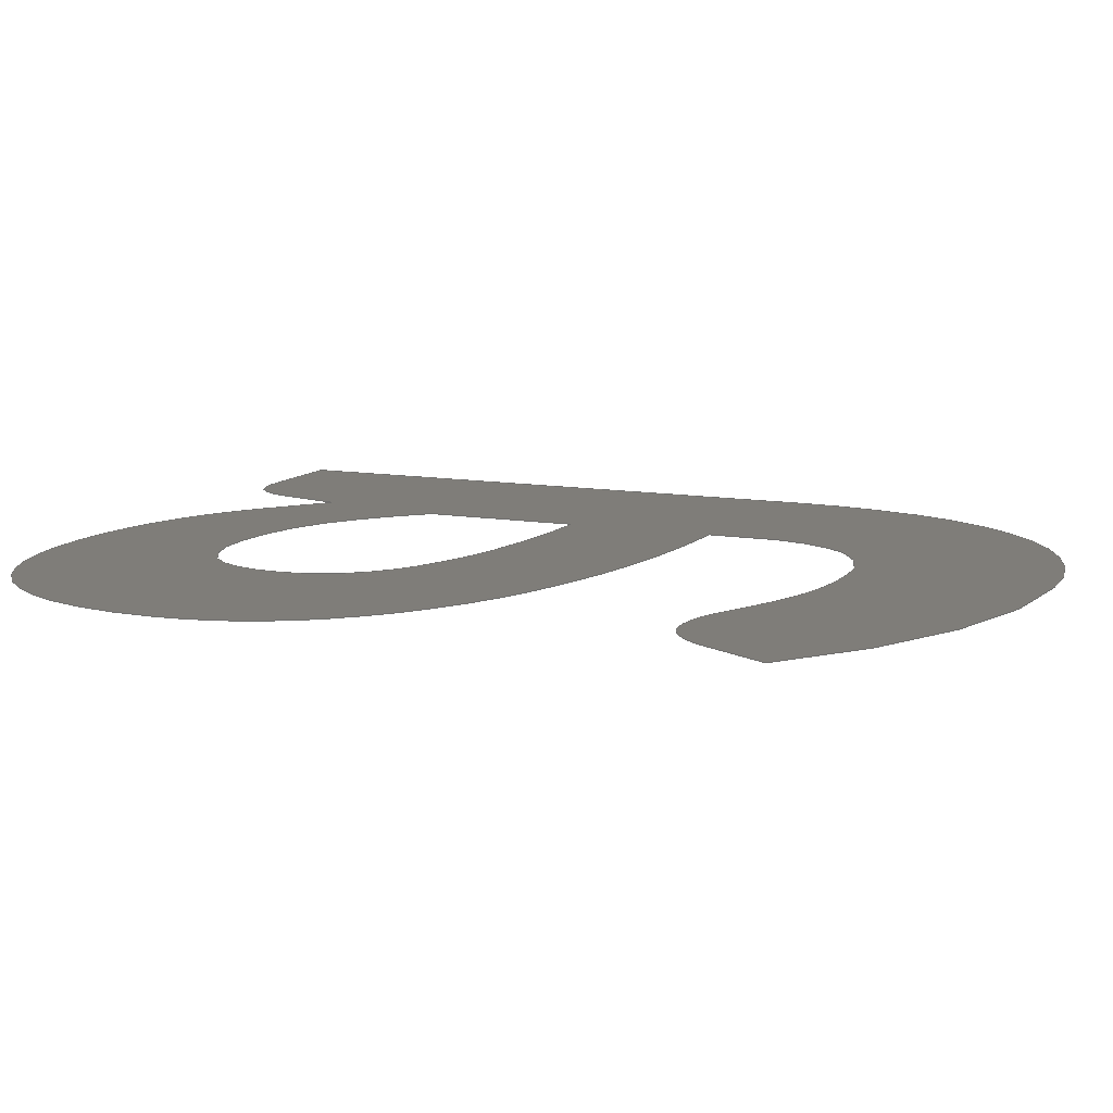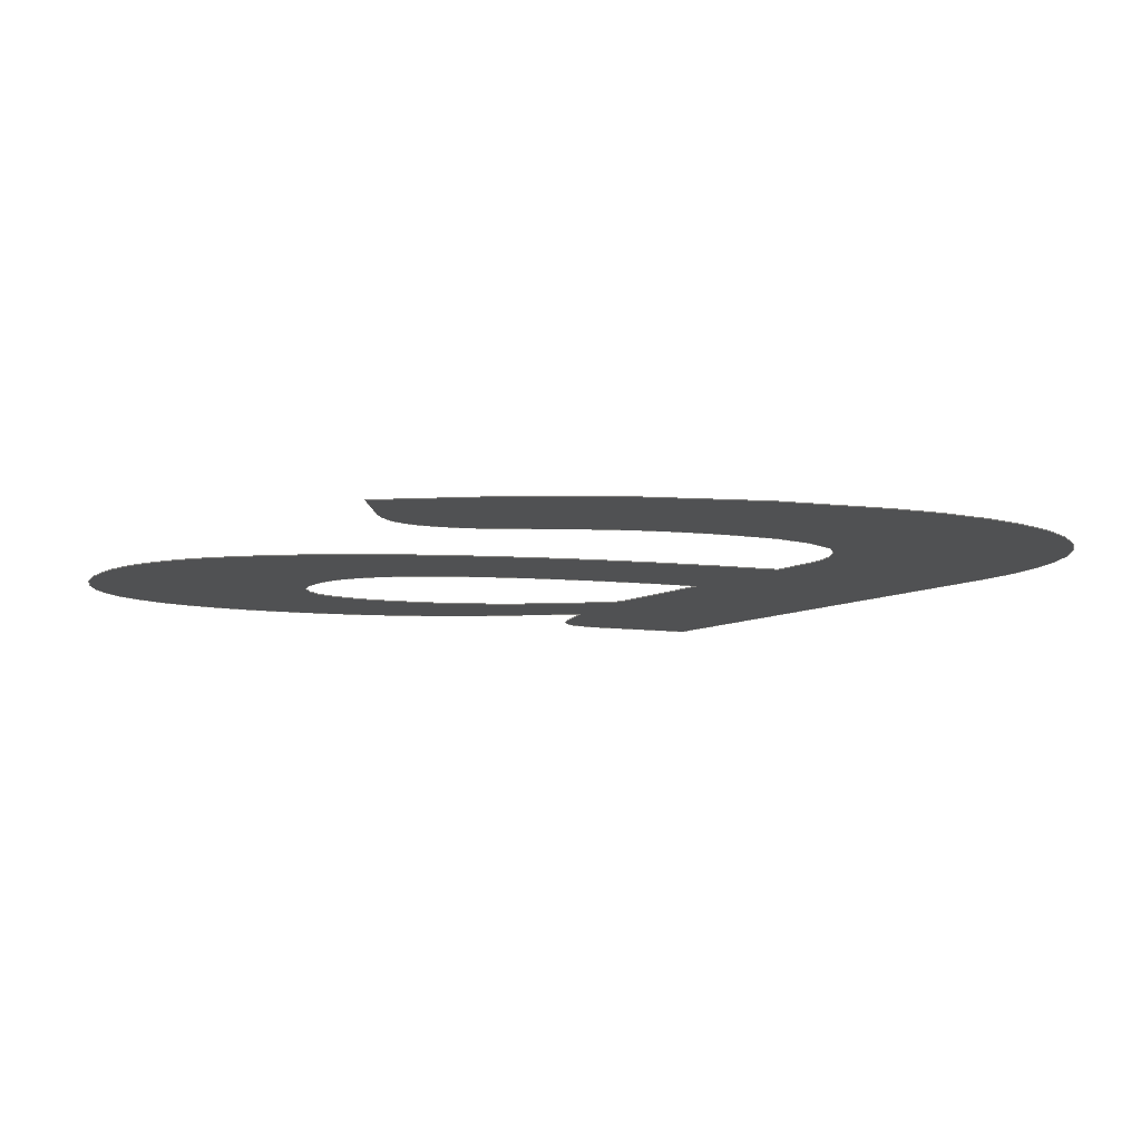
<metadata>
{"format":"step","ext":"step","renderer":"f3d","projection":"perspective","resolution":1024,"background":"white","views":[{"elev":10.8,"azim":-66.5,"up":"+Y"},{"elev":-6.9,"azim":-27.0,"up":"+Y"}]}
</metadata>
<code>
ISO-10303-21;
DATA;
#1=SHAPE_REPRESENTATION_RELATIONSHIP('','',#192,#2);
#2=MANIFOLD_SURFACE_SHAPE_REPRESENTATION('',(#190),#400);
#3=LINE('',#317,#11);
#4=LINE('',#335,#12);
#5=LINE('',#343,#13);
#6=LINE('',#353,#14);
#7=LINE('',#381,#15);
#8=LINE('',#383,#16);
#9=LINE('',#389,#17);
#10=LINE('',#391,#18);
#11=VECTOR('',#236,1000);
#12=VECTOR('',#253,1000);
#13=VECTOR('',#260,1000);
#14=VECTOR('',#269,1000);
#15=VECTOR('',#296,1000);
#16=VECTOR('',#297,1000);
#17=VECTOR('',#302,1000);
#18=VECTOR('',#303,1000);
#19=ORIENTED_EDGE('',*,*,#62,.F.);
#20=ORIENTED_EDGE('',*,*,#63,.F.);
#21=ORIENTED_EDGE('',*,*,#64,.F.);
#22=ORIENTED_EDGE('',*,*,#65,.F.);
#23=ORIENTED_EDGE('',*,*,#66,.F.);
#24=ORIENTED_EDGE('',*,*,#67,.F.);
#25=ORIENTED_EDGE('',*,*,#68,.F.);
#26=ORIENTED_EDGE('',*,*,#69,.F.);
#27=ORIENTED_EDGE('',*,*,#70,.F.);
#28=ORIENTED_EDGE('',*,*,#71,.F.);
#29=ORIENTED_EDGE('',*,*,#72,.F.);
#30=ORIENTED_EDGE('',*,*,#73,.F.);
#31=ORIENTED_EDGE('',*,*,#74,.F.);
#32=ORIENTED_EDGE('',*,*,#75,.F.);
#33=ORIENTED_EDGE('',*,*,#76,.F.);
#34=ORIENTED_EDGE('',*,*,#77,.F.);
#35=ORIENTED_EDGE('',*,*,#78,.F.);
#36=ORIENTED_EDGE('',*,*,#79,.F.);
#37=ORIENTED_EDGE('',*,*,#80,.F.);
#38=ORIENTED_EDGE('',*,*,#81,.F.);
#39=ORIENTED_EDGE('',*,*,#82,.F.);
#40=ORIENTED_EDGE('',*,*,#83,.F.);
#41=ORIENTED_EDGE('',*,*,#84,.F.);
#42=ORIENTED_EDGE('',*,*,#85,.F.);
#43=ORIENTED_EDGE('',*,*,#86,.F.);
#44=ORIENTED_EDGE('',*,*,#87,.F.);
#45=ORIENTED_EDGE('',*,*,#88,.F.);
#46=ORIENTED_EDGE('',*,*,#89,.F.);
#47=ORIENTED_EDGE('',*,*,#90,.F.);
#48=ORIENTED_EDGE('',*,*,#91,.F.);
#49=ORIENTED_EDGE('',*,*,#92,.F.);
#50=ORIENTED_EDGE('',*,*,#93,.F.);
#51=ORIENTED_EDGE('',*,*,#94,.F.);
#52=ORIENTED_EDGE('',*,*,#95,.F.);
#53=ORIENTED_EDGE('',*,*,#96,.F.);
#54=ORIENTED_EDGE('',*,*,#97,.F.);
#55=ORIENTED_EDGE('',*,*,#98,.F.);
#56=ORIENTED_EDGE('',*,*,#99,.F.);
#57=ORIENTED_EDGE('',*,*,#100,.F.);
#58=ORIENTED_EDGE('',*,*,#101,.F.);
#59=ORIENTED_EDGE('',*,*,#102,.F.);
#60=ORIENTED_EDGE('',*,*,#103,.F.);
#61=ORIENTED_EDGE('',*,*,#104,.F.);
#62=EDGE_CURVE('',#105,#106,#148,.T.);
#63=EDGE_CURVE('',#107,#105,#3,.T.);
#64=EDGE_CURVE('',#108,#107,#149,.T.);
#65=EDGE_CURVE('',#109,#108,#150,.T.);
#66=EDGE_CURVE('',#110,#109,#151,.T.);
#67=EDGE_CURVE('',#111,#110,#152,.T.);
#68=EDGE_CURVE('',#112,#111,#153,.T.);
#69=EDGE_CURVE('',#113,#112,#154,.T.);
#70=EDGE_CURVE('',#106,#113,#155,.T.);
#71=EDGE_CURVE('',#114,#115,#156,.T.);
#72=EDGE_CURVE('',#116,#114,#4,.T.);
#73=EDGE_CURVE('',#117,#116,#157,.T.);
#74=EDGE_CURVE('',#118,#117,#158,.T.);
#75=EDGE_CURVE('',#119,#118,#159,.T.);
#76=EDGE_CURVE('',#120,#119,#5,.T.);
#77=EDGE_CURVE('',#121,#120,#160,.T.);
#78=EDGE_CURVE('',#122,#121,#161,.T.);
#79=EDGE_CURVE('',#123,#122,#162,.T.);
#80=EDGE_CURVE('',#124,#123,#163,.T.);
#81=EDGE_CURVE('',#125,#124,#6,.T.);
#82=EDGE_CURVE('',#126,#125,#164,.T.);
#83=EDGE_CURVE('',#127,#126,#165,.T.);
#84=EDGE_CURVE('',#128,#127,#166,.T.);
#85=EDGE_CURVE('',#129,#128,#167,.T.);
#86=EDGE_CURVE('',#130,#129,#168,.T.);
#87=EDGE_CURVE('',#131,#130,#169,.T.);
#88=EDGE_CURVE('',#132,#131,#170,.T.);
#89=EDGE_CURVE('',#133,#132,#171,.T.);
#90=EDGE_CURVE('',#134,#133,#172,.T.);
#91=EDGE_CURVE('',#135,#134,#173,.T.);
#92=EDGE_CURVE('',#136,#135,#174,.T.);
#93=EDGE_CURVE('',#137,#136,#175,.T.);
#94=EDGE_CURVE('',#138,#137,#176,.T.);
#95=EDGE_CURVE('',#139,#138,#7,.T.);
#96=EDGE_CURVE('',#140,#139,#8,.T.);
#97=EDGE_CURVE('',#141,#140,#177,.T.);
#98=EDGE_CURVE('',#142,#141,#178,.T.);
#99=EDGE_CURVE('',#143,#142,#9,.T.);
#100=EDGE_CURVE('',#144,#143,#10,.T.);
#101=EDGE_CURVE('',#145,#144,#179,.T.);
#102=EDGE_CURVE('',#146,#145,#180,.T.);
#103=EDGE_CURVE('',#147,#146,#181,.T.);
#104=EDGE_CURVE('',#115,#147,#182,.T.);
#105=VERTEX_POINT('',#315);
#106=VERTEX_POINT('',#316);
#107=VERTEX_POINT('',#318);
#108=VERTEX_POINT('',#320);
#109=VERTEX_POINT('',#322);
#110=VERTEX_POINT('',#324);
#111=VERTEX_POINT('',#326);
#112=VERTEX_POINT('',#328);
#113=VERTEX_POINT('',#330);
#114=VERTEX_POINT('',#333);
#115=VERTEX_POINT('',#334);
#116=VERTEX_POINT('',#336);
#117=VERTEX_POINT('',#338);
#118=VERTEX_POINT('',#340);
#119=VERTEX_POINT('',#342);
#120=VERTEX_POINT('',#344);
#121=VERTEX_POINT('',#346);
#122=VERTEX_POINT('',#348);
#123=VERTEX_POINT('',#350);
#124=VERTEX_POINT('',#352);
#125=VERTEX_POINT('',#354);
#126=VERTEX_POINT('',#356);
#127=VERTEX_POINT('',#358);
#128=VERTEX_POINT('',#360);
#129=VERTEX_POINT('',#362);
#130=VERTEX_POINT('',#364);
#131=VERTEX_POINT('',#366);
#132=VERTEX_POINT('',#368);
#133=VERTEX_POINT('',#370);
#134=VERTEX_POINT('',#372);
#135=VERTEX_POINT('',#374);
#136=VERTEX_POINT('',#376);
#137=VERTEX_POINT('',#378);
#138=VERTEX_POINT('',#380);
#139=VERTEX_POINT('',#382);
#140=VERTEX_POINT('',#384);
#141=VERTEX_POINT('',#386);
#142=VERTEX_POINT('',#388);
#143=VERTEX_POINT('',#390);
#144=VERTEX_POINT('',#392);
#145=VERTEX_POINT('',#394);
#146=VERTEX_POINT('',#396);
#147=VERTEX_POINT('',#398);
#148=CIRCLE('',#195,0.7435);
#149=CIRCLE('',#196,0.3137);
#150=CIRCLE('',#197,0.2222);
#151=CIRCLE('',#198,0.1244);
#152=CIRCLE('',#199,0.089);
#153=CIRCLE('',#200,0.08895);
#154=CIRCLE('',#201,0.1204);
#155=CIRCLE('',#202,0.351);
#156=CIRCLE('',#203,0.4739);
#157=CIRCLE('',#204,0.09358);
#158=CIRCLE('',#205,0.05722);
#159=CIRCLE('',#206,0.1019);
#160=CIRCLE('',#207,0.3737);
#161=CIRCLE('',#208,0.2923);
#162=CIRCLE('',#209,0.1416);
#163=CIRCLE('',#210,0.1191);
#164=CIRCLE('',#211,0.9979);
#165=CIRCLE('',#212,0.7425);
#166=CIRCLE('',#213,0.3723);
#167=CIRCLE('',#214,0.2785);
#168=CIRCLE('',#215,0.1847);
#169=CIRCLE('',#216,0.1965);
#170=CIRCLE('',#217,0.2541);
#171=CIRCLE('',#218,0.1915);
#172=CIRCLE('',#219,0.2038);
#173=CIRCLE('',#220,0.2945);
#174=CIRCLE('',#221,0.3939);
#175=CIRCLE('',#222,0.3335);
#176=CIRCLE('',#223,0.3418);
#177=CIRCLE('',#224,0.06324);
#178=CIRCLE('',#225,0.08399);
#179=CIRCLE('',#226,0.3708);
#180=CIRCLE('',#227,0.2633);
#181=CIRCLE('',#228,0.2576);
#182=CIRCLE('',#229,0.3219);
#183=EDGE_LOOP('',(#19,#20,#21,#22,#23,#24,#25,#26,#27));
#184=EDGE_LOOP('',(#28,#29,#30,#31,#32,#33,#34,#35,#36,#37,#38,#39,#40,
#41,#42,#43,#44,#45,#46,#47,#48,#49,#50,#51,#52,#53,#54,#55,#56,#57,#58,
#59,#60,#61));
#185=FACE_BOUND('',#183,.T.);
#186=FACE_BOUND('',#184,.T.);
#187=PLANE('',#194);
#188=ADVANCED_FACE('',(#185,#186),#187,.T.);
#189=OPEN_SHELL('',(#188));
#190=SHELL_BASED_SURFACE_MODEL('HC-04ShapeString012',(#189));
#191=SHAPE_DEFINITION_REPRESENTATION(#405,#192);
#192=SHAPE_REPRESENTATION('HC-04ShapeString012',(#193),#400);
#193=AXIS2_PLACEMENT_3D('',#312,#230,#231);
#194=AXIS2_PLACEMENT_3D('',#313,#232,#233);
#195=AXIS2_PLACEMENT_3D('',#314,#234,#235);
#196=AXIS2_PLACEMENT_3D('',#319,#237,#238);
#197=AXIS2_PLACEMENT_3D('',#321,#239,#240);
#198=AXIS2_PLACEMENT_3D('',#323,#241,#242);
#199=AXIS2_PLACEMENT_3D('',#325,#243,#244);
#200=AXIS2_PLACEMENT_3D('',#327,#245,#246);
#201=AXIS2_PLACEMENT_3D('',#329,#247,#248);
#202=AXIS2_PLACEMENT_3D('',#331,#249,#250);
#203=AXIS2_PLACEMENT_3D('',#332,#251,#252);
#204=AXIS2_PLACEMENT_3D('',#337,#254,#255);
#205=AXIS2_PLACEMENT_3D('',#339,#256,#257);
#206=AXIS2_PLACEMENT_3D('',#341,#258,#259);
#207=AXIS2_PLACEMENT_3D('',#345,#261,#262);
#208=AXIS2_PLACEMENT_3D('',#347,#263,#264);
#209=AXIS2_PLACEMENT_3D('',#349,#265,#266);
#210=AXIS2_PLACEMENT_3D('',#351,#267,#268);
#211=AXIS2_PLACEMENT_3D('',#355,#270,#271);
#212=AXIS2_PLACEMENT_3D('',#357,#272,#273);
#213=AXIS2_PLACEMENT_3D('',#359,#274,#275);
#214=AXIS2_PLACEMENT_3D('',#361,#276,#277);
#215=AXIS2_PLACEMENT_3D('',#363,#278,#279);
#216=AXIS2_PLACEMENT_3D('',#365,#280,#281);
#217=AXIS2_PLACEMENT_3D('',#367,#282,#283);
#218=AXIS2_PLACEMENT_3D('',#369,#284,#285);
#219=AXIS2_PLACEMENT_3D('',#371,#286,#287);
#220=AXIS2_PLACEMENT_3D('',#373,#288,#289);
#221=AXIS2_PLACEMENT_3D('',#375,#290,#291);
#222=AXIS2_PLACEMENT_3D('',#377,#292,#293);
#223=AXIS2_PLACEMENT_3D('',#379,#294,#295);
#224=AXIS2_PLACEMENT_3D('',#385,#298,#299);
#225=AXIS2_PLACEMENT_3D('',#387,#300,#301);
#226=AXIS2_PLACEMENT_3D('',#393,#304,#305);
#227=AXIS2_PLACEMENT_3D('',#395,#306,#307);
#228=AXIS2_PLACEMENT_3D('',#397,#308,#309);
#229=AXIS2_PLACEMENT_3D('',#399,#310,#311);
#230=DIRECTION('',(0,0,1));
#231=DIRECTION('',(1,0,0));
#232=DIRECTION('',(0,-1,0));
#233=DIRECTION('',(1,0,0));
#234=DIRECTION('',(4.848e-18,-1,-6.104e-17));
#235=DIRECTION('',(0.01431,-6.096e-17,0.9999));
#236=DIRECTION('',(0,0,1));
#237=DIRECTION('',(-3.797e-17,-1,4.804e-17));
#238=DIRECTION('',(0.478,-6.034e-17,-0.8784));
#239=DIRECTION('',(-1.275e-17,-1,5.989e-17));
#240=DIRECTION('',(-0.02482,-5.956e-17,-0.9997));
#241=DIRECTION('',(1.717e-17,-1,5.877e-17));
#242=DIRECTION('',(-0.575,-5.796e-17,-0.8181));
#243=DIRECTION('',(5.693e-17,-1,2.254e-17));
#244=DIRECTION('',(-0.996,-5.468e-17,0.08981));
#245=DIRECTION('',(5.872e-17,-1,-1.737e-17));
#246=DIRECTION('',(-0.837,-5.865e-17,0.5472));
#247=DIRECTION('',(3.891e-17,-1,-4.728e-17));
#248=DIRECTION('',(-0.4146,-5.916e-17,0.91));
#249=DIRECTION('',(1.789e-17,-1,-5.856e-17));
#250=DIRECTION('',(-0.1614,-6.068e-17,0.9869));
#251=DIRECTION('',(-2.14e-17,1,5.737e-17));
#252=DIRECTION('',(-0.67,-5.693e-17,0.7424));
#253=DIRECTION('',(-0.4938,0,0.8696));
#254=DIRECTION('',(-4.514e-17,1,-4.138e-17));
#255=DIRECTION('',(-0.6084,-6.03e-17,-0.7937));
#256=DIRECTION('',(-1.728e-17,1,-5.874e-17));
#257=DIRECTION('',(0.02882,-5.822e-17,-0.9996));
#258=DIRECTION('',(1.215e-17,1,-6.002e-17));
#259=DIRECTION('',(0.4,-5.986e-17,-0.9165));
#260=DIRECTION('',(-0.9111,0,-0.4122));
#261=DIRECTION('',(2.066e-17,-1,-5.764e-17));
#262=DIRECTION('',(-0.2656,-6.106e-17,0.9641));
#263=DIRECTION('',(6.762e-18,-1,-6.086e-17));
#264=DIRECTION('',(0.02139,-6.07e-17,0.9998));
#265=DIRECTION('',(-1.828e-17,-1,-5.844e-17));
#266=DIRECTION('',(0.6227,-5.711e-17,0.7824));
#267=DIRECTION('',(-5.751e-17,-1,-2.102e-17));
#268=DIRECTION('',(0.997,-5.569e-17,-0.07802));
#269=DIRECTION('',(0,0,1));
#270=DIRECTION('',(-4.39e-18,1,6.107e-17));
#271=DIRECTION('',(-0.1516,-6.103e-17,0.9884));
#272=DIRECTION('',(-1.457e-17,1,5.947e-17));
#273=DIRECTION('',(-0.3195,-6.101e-17,0.9476));
#274=DIRECTION('',(-2.701e-17,1,5.495e-17));
#275=DIRECTION('',(-0.5561,-6.069e-17,0.8311));
#276=DIRECTION('',(-4.07e-17,1,4.574e-17));
#277=DIRECTION('',(-0.764,-6.061e-17,0.6453));
#278=DIRECTION('',(-5.363e-17,1,2.954e-17));
#279=DIRECTION('',(-0.9492,-6.021e-17,0.3147));
#280=DIRECTION('',(-6.044e-17,1,9.827e-18));
#281=DIRECTION('',(-1,-6.046e-17,0.001968));
#282=DIRECTION('',(-6.03e-17,1,-1.062e-17));
#283=DIRECTION('',(-0.9329,-6.008e-17,-0.3601));
#284=DIRECTION('',(-5.055e-17,1,-3.455e-17));
#285=DIRECTION('',(-0.6814,-5.973e-17,-0.7319));
#286=DIRECTION('',(-3.054e-17,1,-5.307e-17));
#287=DIRECTION('',(-0.3088,-5.991e-17,-0.9511));
#288=DIRECTION('',(-9.163e-18,1,-6.054e-17));
#289=DIRECTION('',(0.0093,-6.045e-17,-1));
#290=DIRECTION('',(5.544e-18,1,-6.098e-17));
#291=DIRECTION('',(0.1878,-6.094e-17,-0.9822));
#292=DIRECTION('',(1.788e-17,1,-5.856e-17));
#293=DIRECTION('',(0.3887,-6.091e-17,-0.9214));
#294=DIRECTION('',(0,1,0));
#295=DIRECTION('',(0.3995,0,-0.9168));
#296=DIRECTION('',(-0.7926,0,-0.6097));
#297=DIRECTION('',(-0.2685,0,0.9633));
#298=DIRECTION('',(-5.139e-17,1,-3.329e-17));
#299=DIRECTION('',(-0.6091,-5.771e-17,-0.7931));
#300=DIRECTION('',(-1.229e-17,1,-5.999e-17));
#301=DIRECTION('',(0.05287,-5.925e-17,-0.9986));
#302=DIRECTION('',(-1,0,0));
#303=DIRECTION('',(0,0,-1));
#304=DIRECTION('',(6.047e-17,1,9.626e-18));
#305=DIRECTION('',(0.9474,-6.037e-17,0.3202));
#306=DIRECTION('',(5.253e-17,1,3.146e-17));
#307=DIRECTION('',(0.7291,-5.983e-17,0.6844));
#308=DIRECTION('',(3.46e-17,1,5.052e-17));
#309=DIRECTION('',(0.3731,-5.978e-17,0.9278));
#310=DIRECTION('',(1.098e-17,1,6.024e-17));
#311=DIRECTION('',(-0.01602,-6.006e-17,0.9999));
#312=CARTESIAN_POINT('',(0,0,0));
#313=CARTESIAN_POINT('',(7.404,0,0.678));
#314=CARTESIAN_POINT('',(7.827,4.533e-17,-0.3915));
#315=CARTESIAN_POINT('',(7.838,-4.163e-17,0.352));
#316=CARTESIAN_POINT('',(7.699,-5.551e-17,0.341));
#317=CARTESIAN_POINT('',(7.838,0,0.2155));
#318=CARTESIAN_POINT('',(7.838,-4.163e-17,0.2155));
#319=CARTESIAN_POINT('',(7.605,1.893e-17,0.425));
#320=CARTESIAN_POINT('',(7.755,-4.163e-17,0.1495));
#321=CARTESIAN_POINT('',(7.659,1.323e-17,0.3501));
#322=CARTESIAN_POINT('',(7.654,-5.551e-17,0.128));
#323=CARTESIAN_POINT('',(7.648,7.209e-18,0.2523));
#324=CARTESIAN_POINT('',(7.577,-6.939e-17,0.1505));
#325=CARTESIAN_POINT('',(7.636,4.866e-18,0.217));
#326=CARTESIAN_POINT('',(7.547,-6.939e-17,0.225));
#327=CARTESIAN_POINT('',(7.636,5.217e-18,0.2253));
#328=CARTESIAN_POINT('',(7.561,-6.939e-17,0.274));
#329=CARTESIAN_POINT('',(7.659,7.125e-18,0.2039));
#330=CARTESIAN_POINT('',(7.609,-6.939e-17,0.3135));
#331=CARTESIAN_POINT('',(7.756,2.13e-17,-0.005374));
#332=CARTESIAN_POINT('',(7.721,2.698e-17,0.3262));
#333=CARTESIAN_POINT('',(7.404,-8.327e-17,0.678));
#334=CARTESIAN_POINT('',(7.731,-5.551e-17,0.8));
#335=CARTESIAN_POINT('',(7.437,0,0.619));
#336=CARTESIAN_POINT('',(7.437,-8.327e-17,0.619));
#337=CARTESIAN_POINT('',(7.516,5.643e-18,0.6693));
#338=CARTESIAN_POINT('',(7.459,-8.327e-17,0.595));
#339=CARTESIAN_POINT('',(7.491,3.331e-18,0.6422));
#340=CARTESIAN_POINT('',(7.493,-8.327e-17,0.585));
#341=CARTESIAN_POINT('',(7.494,6.1e-18,0.6869));
#342=CARTESIAN_POINT('',(7.535,-6.939e-17,0.5935));
#343=CARTESIAN_POINT('',(7.556,0,0.603));
#344=CARTESIAN_POINT('',(7.577,-6.939e-17,0.6125));
#345=CARTESIAN_POINT('',(7.729,2.282e-17,0.2712));
#346=CARTESIAN_POINT('',(7.63,-5.551e-17,0.6315));
#347=CARTESIAN_POINT('',(7.7,1.774e-17,0.3478));
#348=CARTESIAN_POINT('',(7.707,-5.551e-17,0.64));
#349=CARTESIAN_POINT('',(7.716,8.087e-18,0.4987));
#350=CARTESIAN_POINT('',(7.804,-4.163e-17,0.6095));
#351=CARTESIAN_POINT('',(7.719,6.635e-18,0.5258));
#352=CARTESIAN_POINT('',(7.838,-4.163e-17,0.5165));
#353=CARTESIAN_POINT('',(7.838,0,0.48));
#354=CARTESIAN_POINT('',(7.838,-4.163e-17,0.48));
#355=CARTESIAN_POINT('',(7.829,6.091e-17,-0.5178));
#356=CARTESIAN_POINT('',(7.678,-5.551e-17,0.4685));
#357=CARTESIAN_POINT('',(7.793,4.53e-17,-0.2651));
#358=CARTESIAN_POINT('',(7.556,-6.939e-17,0.4385));
#359=CARTESIAN_POINT('',(7.674,2.26e-17,0.08556));
#360=CARTESIAN_POINT('',(7.467,-8.327e-17,0.395));
#361=CARTESIAN_POINT('',(7.621,1.688e-17,0.1628));
#362=CARTESIAN_POINT('',(7.408,-8.327e-17,0.3425));
#363=CARTESIAN_POINT('',(7.551,1.112e-17,0.2254));
#364=CARTESIAN_POINT('',(7.375,-9.714e-17,0.2835));
#365=CARTESIAN_POINT('',(7.562,1.188e-17,0.2216));
#366=CARTESIAN_POINT('',(7.365,-9.714e-17,0.222));
#367=CARTESIAN_POINT('',(7.62,1.527e-17,0.217));
#368=CARTESIAN_POINT('',(7.383,-9.714e-17,0.1255));
#369=CARTESIAN_POINT('',(7.56,1.144e-17,0.1962));
#370=CARTESIAN_POINT('',(7.43,-8.327e-17,0.056));
#371=CARTESIAN_POINT('',(7.566,1.221e-17,0.2078));
#372=CARTESIAN_POINT('',(7.503,-8.327e-17,0.014));
#373=CARTESIAN_POINT('',(7.593,1.78e-17,0.2945));
#374=CARTESIAN_POINT('',(7.596,-6.939e-17,0));
#375=CARTESIAN_POINT('',(7.599,2.4e-17,0.3939));
#376=CARTESIAN_POINT('',(7.673,-5.551e-17,0.007));
#377=CARTESIAN_POINT('',(7.608,2.031e-17,0.3343));
#378=CARTESIAN_POINT('',(7.738,-5.551e-17,0.027));
#379=CARTESIAN_POINT('',(7.601,0,0.3404));
#380=CARTESIAN_POINT('',(7.797,-4.163e-17,0.06));
#381=CARTESIAN_POINT('',(7.826,0,0.0825));
#382=CARTESIAN_POINT('',(7.856,-2.776e-17,0.105));
#383=CARTESIAN_POINT('',(7.872,0,0.044));
#384=CARTESIAN_POINT('',(7.872,-2.776e-17,0.044));
#385=CARTESIAN_POINT('',(7.934,3.649e-18,0.05865));
#386=CARTESIAN_POINT('',(7.896,-2.776e-17,0.0085));
#387=CARTESIAN_POINT('',(7.933,4.977e-18,0.08388));
#388=CARTESIAN_POINT('',(7.937,-2.776e-17,0));
#389=CARTESIAN_POINT('',(8.023,0,0));
#390=CARTESIAN_POINT('',(8.023,-1.388e-17,0));
#391=CARTESIAN_POINT('',(8.023,0,0.496));
#392=CARTESIAN_POINT('',(8.023,-1.388e-17,0.496));
#393=CARTESIAN_POINT('',(7.652,2.239e-17,0.4998));
#394=CARTESIAN_POINT('',(8.004,-1.388e-17,0.6185));
#395=CARTESIAN_POINT('',(7.754,1.575e-17,0.5343));
#396=CARTESIAN_POINT('',(7.946,-2.776e-17,0.7145));
#397=CARTESIAN_POINT('',(7.758,1.54e-17,0.5385));
#398=CARTESIAN_POINT('',(7.854,-4.163e-17,0.7775));
#399=CARTESIAN_POINT('',(7.736,1.933e-17,0.4781));
#400=(
GEOMETRIC_REPRESENTATION_CONTEXT(3)
GLOBAL_UNCERTAINTY_ASSIGNED_CONTEXT((#401))
GLOBAL_UNIT_ASSIGNED_CONTEXT((#404,#403,#402))
REPRESENTATION_CONTEXT('HC-04ShapeString012','TOP_LEVEL_ASSEMBLY_PART')
);
#401=UNCERTAINTY_MEASURE_WITH_UNIT(LENGTH_MEASURE(1e-05),#404,
'DISTANCE_ACCURACY_VALUE','Maximum Tolerance applied to model');
#402=(
NAMED_UNIT(*)
SI_UNIT($,.STERADIAN.)
SOLID_ANGLE_UNIT()
);
#403=(
NAMED_UNIT(*)
PLANE_ANGLE_UNIT()
SI_UNIT($,.RADIAN.)
);
#404=(
LENGTH_UNIT()
NAMED_UNIT(*)
SI_UNIT(.MILLI.,.METRE.)
);
#405=PRODUCT_DEFINITION_SHAPE('','',#406);
#406=PRODUCT_DEFINITION('','',#408,#407);
#407=PRODUCT_DEFINITION_CONTEXT('',#414,'design');
#408=PRODUCT_DEFINITION_FORMATION_WITH_SPECIFIED_SOURCE('','',#410,
 .NOT_KNOWN.);
#409=PRODUCT_RELATED_PRODUCT_CATEGORY('','',(#410));
#410=PRODUCT('HC-04ShapeString012','HC-04ShapeString012',
'HC-04ShapeString012',(#412));
#411=PRODUCT_CATEGORY('','');
#412=PRODUCT_CONTEXT('',#414,'mechanical');
#413=APPLICATION_PROTOCOL_DEFINITION('international standard',
'ap242_managed_model_based_3d_engineering',2011,#414);
#414=APPLICATION_CONTEXT('managed model based 3d engineering');
ENDSEC;
END-ISO-10303-21;

</code>
